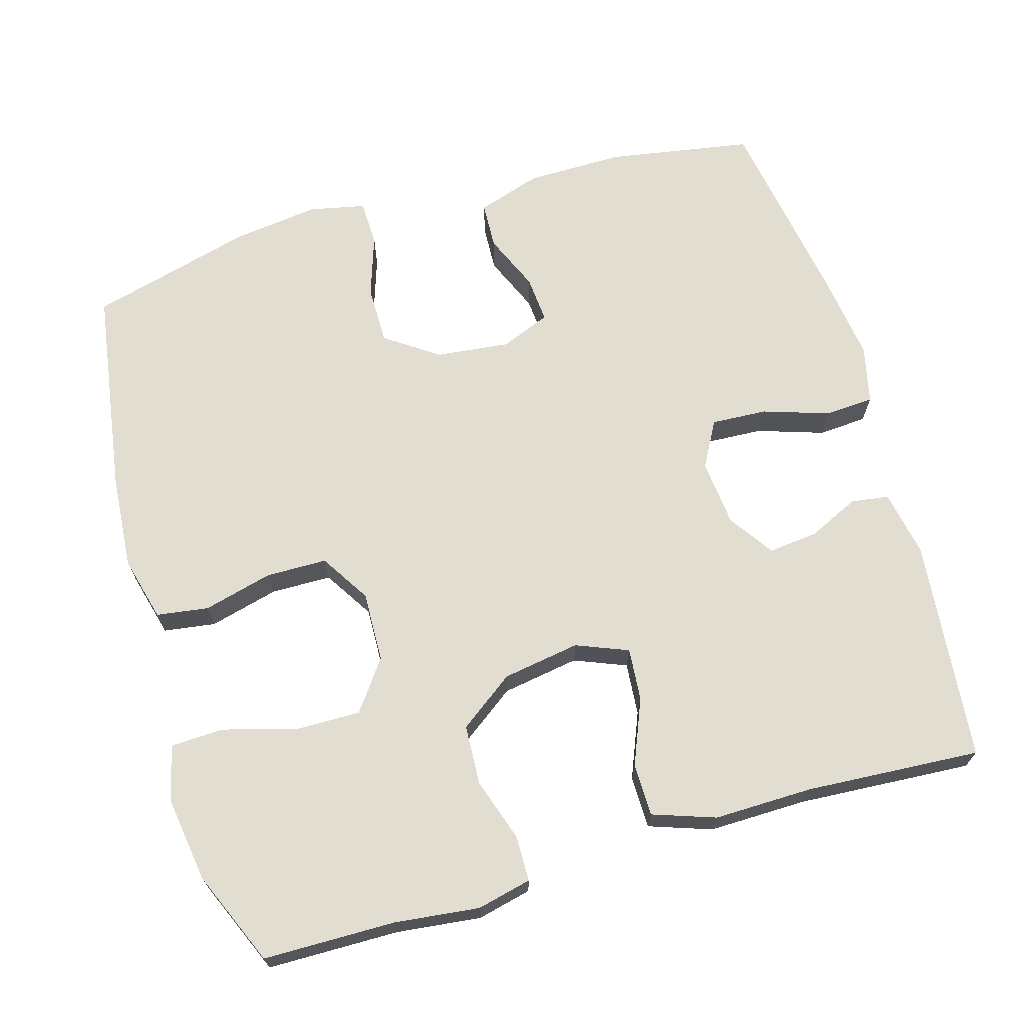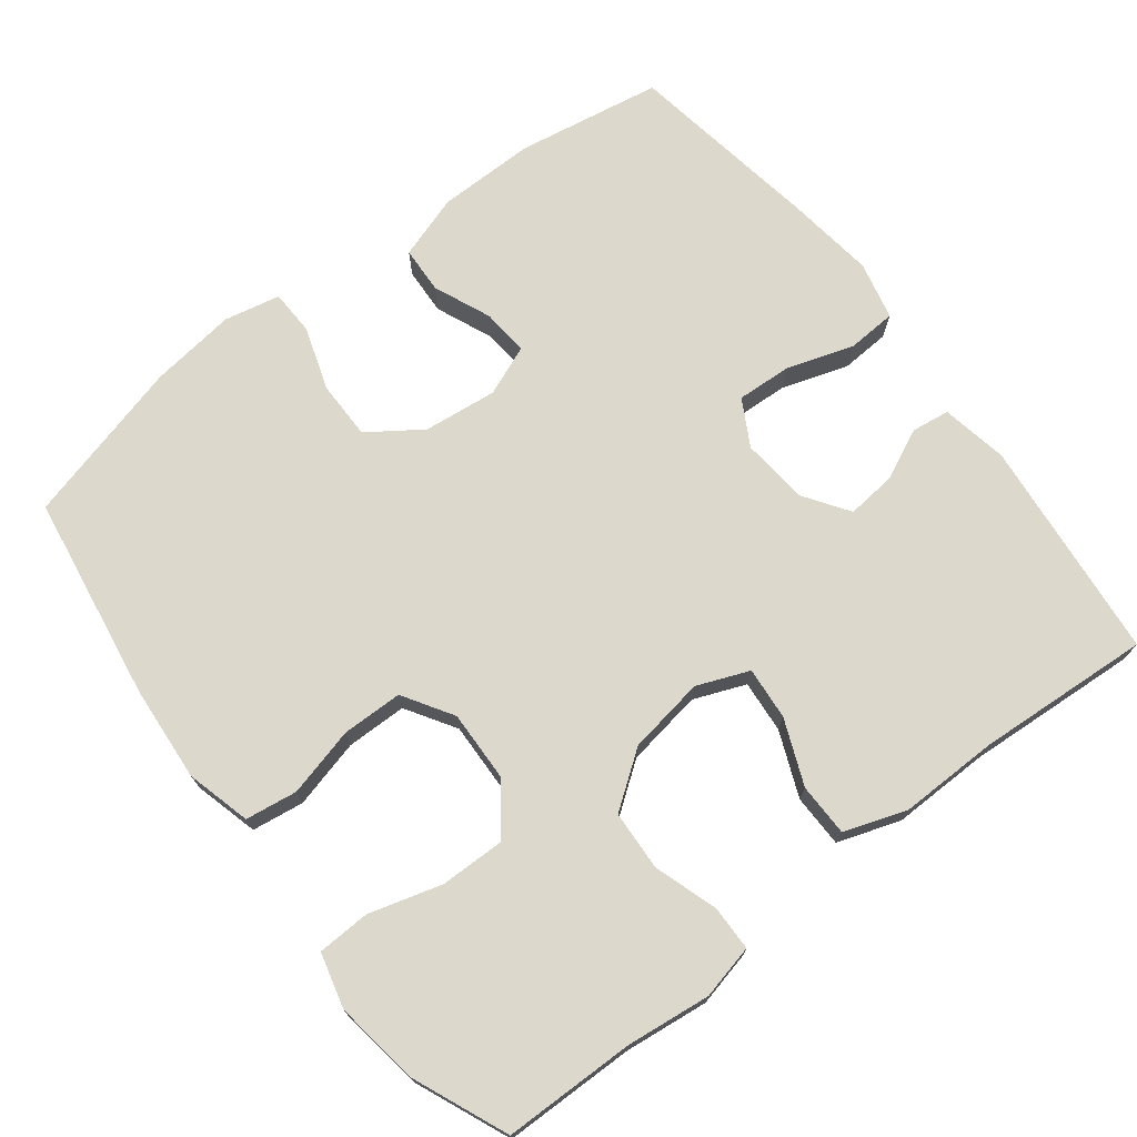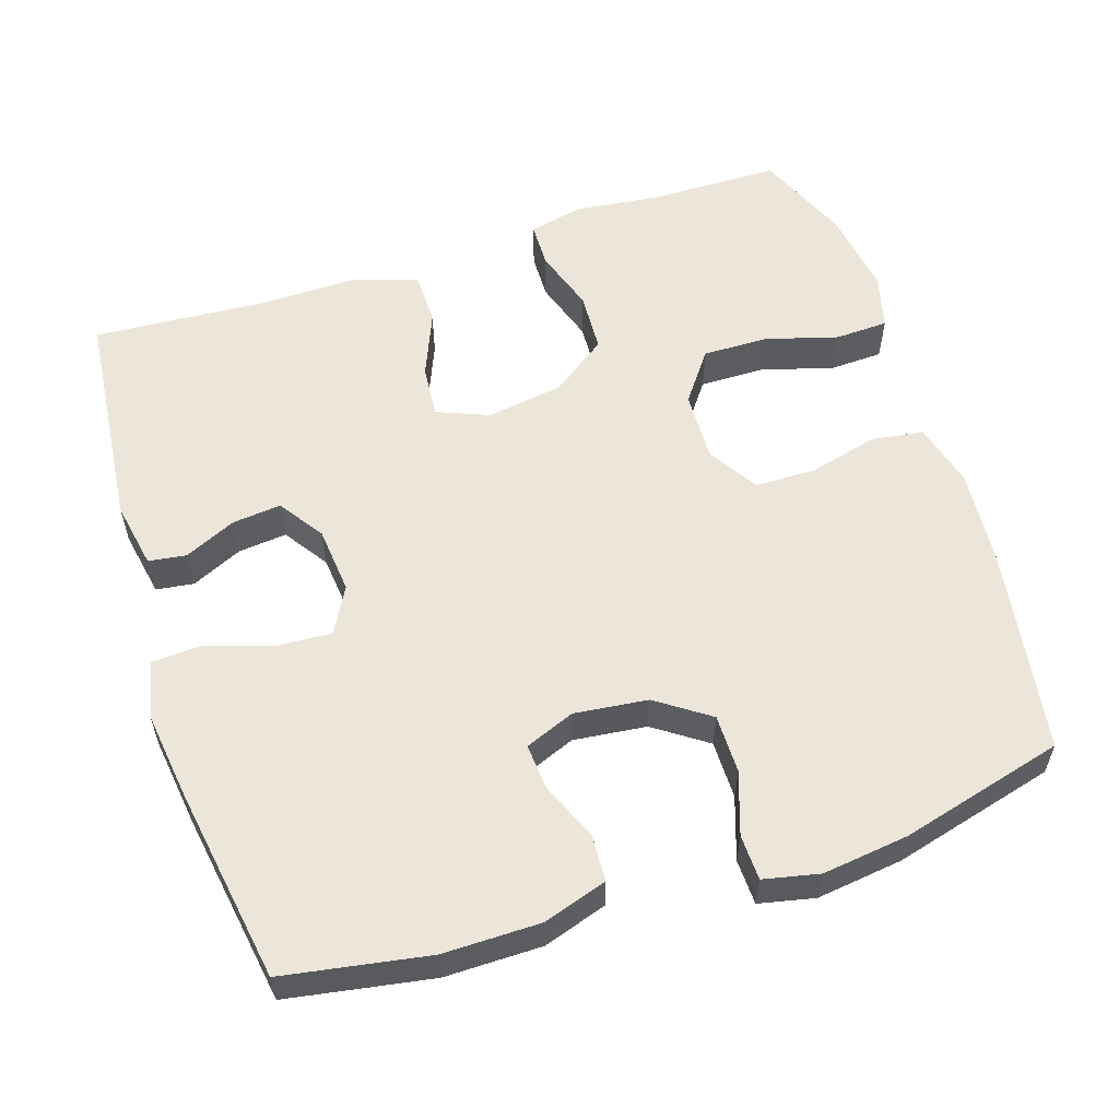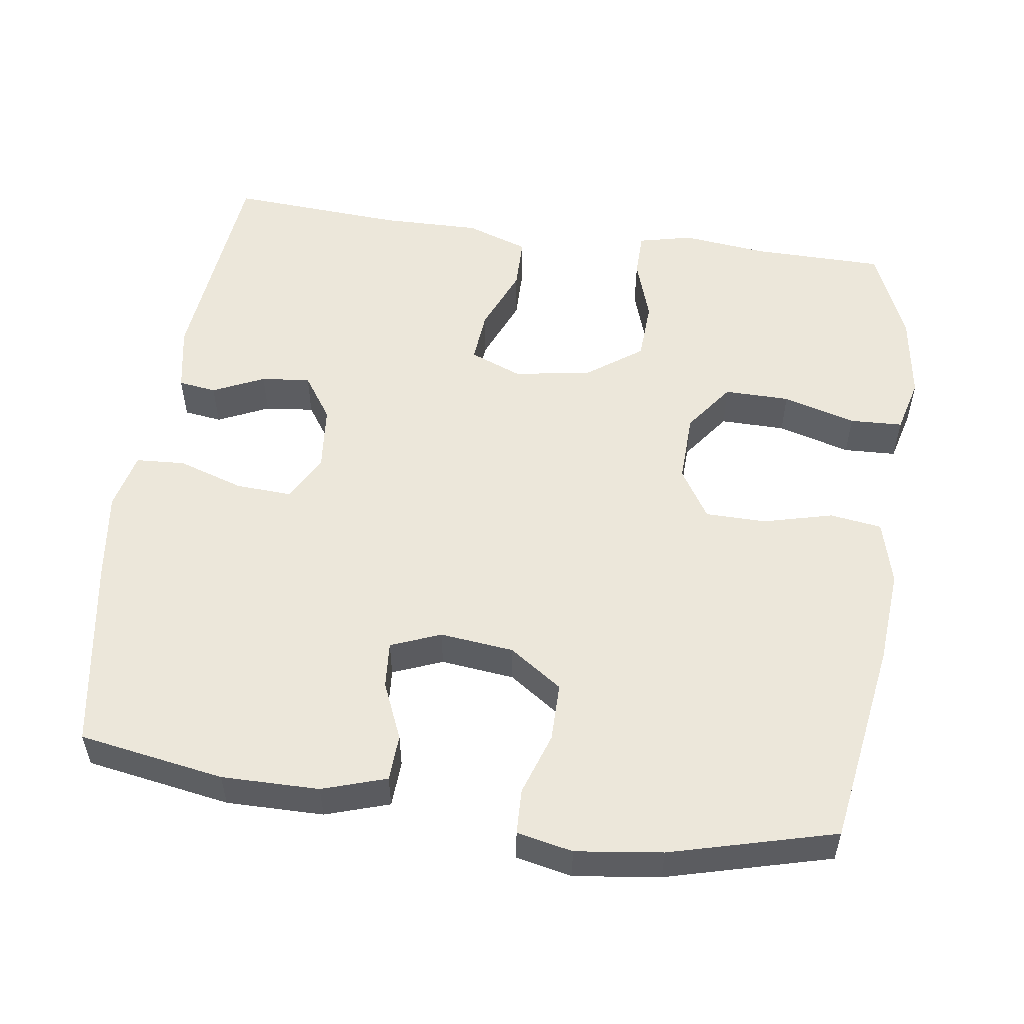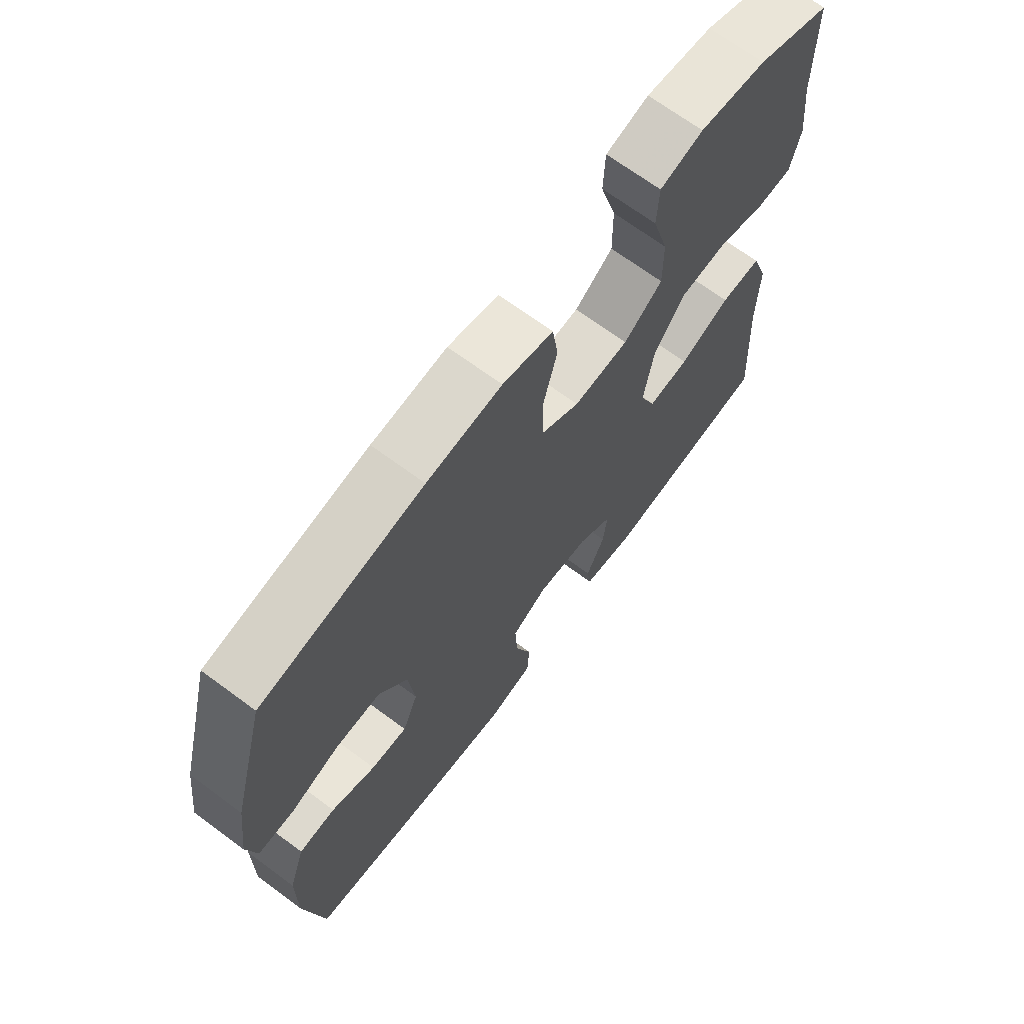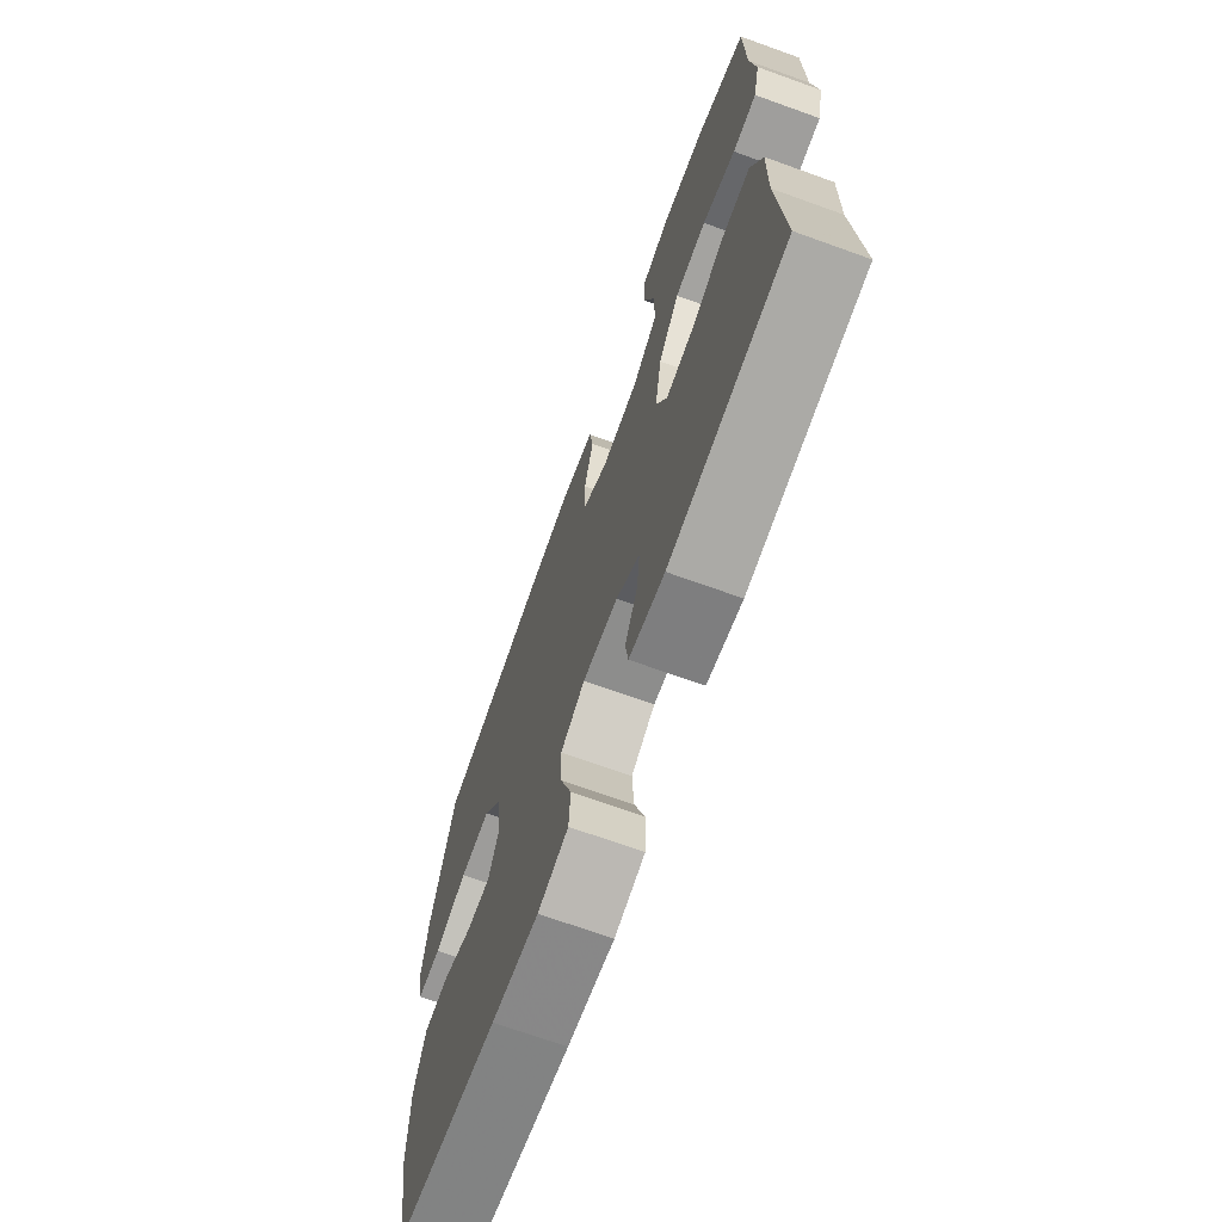
<metadata>
{"format":"obj","ext":"obj","renderer":"f3d","projection":"perspective","resolution":1024,"background":"white","views":[{"elev":68.4,"azim":73.8,"up":"+Y"},{"elev":72.7,"azim":52.5,"up":"+Y"},{"elev":57.2,"azim":-107.8,"up":"+Y"},{"elev":53.8,"azim":-81.8,"up":"+Y"},{"elev":69.0,"azim":-53.5,"up":"+Z"},{"elev":-70.1,"azim":70.2,"up":"+Z"}]}
</metadata>
<code>
v -0.5 0.07 -0.5
v -0.533 0.07 -0.305
v -0.532 0.07 -0.174
v -0.504 0.07 -0.088
v -0.441 0.07 -0.085
v -0.364 0.07 -0.118
v -0.301 0.07 -0.123
v -0.274 0.07 -0.056
v -0.285 0.07 0.043
v -0.334 0.07 0.114
v -0.413 0.07 0.114
v -0.497 0.07 0.086
v -0.558 0.07 0.088
v -0.574 0.07 0.163
v -0.559 0.07 0.279
v -0.5 0.07 0.5
v -0.222 0.07 0.543
v -0.093 0.07 0.553
v -0.006 0.07 0.53
v 0.004 0.07 0.46
v -0.02 0.07 0.367
v -0.019 0.07 0.285
v 0.048 0.07 0.243
v 0.143 0.07 0.246
v 0.21 0.07 0.295
v 0.209 0.07 0.383
v 0.181 0.07 0.481
v 0.184 0.07 0.552
v 0.258 0.07 0.571
v 0.373 0.07 0.554
v 0.5 0.07 0.5
v 0.502 0.07 0.323
v 0.515 0.07 0.209
v 0.498 0.07 0.136
v 0.437 0.07 0.135
v 0.352 0.07 0.163
v 0.271 0.07 0.159
v 0.217 0.07 0.085
v 0.2 0.07 -0.019
v 0.228 0.07 -0.089
v 0.299 0.07 -0.083
v 0.387 0.07 -0.047
v 0.458 0.07 -0.048
v 0.487 0.07 -0.132
v 0.485 0.07 -0.265
v 0.5 0.07 -0.5
v 0.201 0.07 -0.53
v 0.111 0.07 -0.513
v 0.104 0.07 -0.462
v 0.136 0.07 -0.393
v 0.143 0.07 -0.327
v 0.083 0.07 -0.286
v -0.007 0.07 -0.277
v -0.069 0.07 -0.311
v -0.065 0.07 -0.386
v -0.036 0.07 -0.475
v -0.04 0.07 -0.541
v -0.118 0.07 -0.559
v -0.238 0.07 -0.543
v -0.5 0 -0.5
v -0.533 0 -0.305
v -0.532 0 -0.174
v -0.504 0 -0.088
v -0.441 0 -0.085
v -0.364 0 -0.118
v -0.301 0 -0.123
v -0.274 0 -0.056
v -0.285 0 0.043
v -0.334 0 0.114
v -0.413 0 0.114
v -0.497 0 0.086
v -0.558 0 0.088
v -0.574 0 0.163
v -0.559 0 0.279
v -0.5 0 0.5
v -0.222 0 0.543
v -0.093 0 0.553
v -0.006 0 0.53
v 0.004 0 0.46
v -0.02 0 0.367
v -0.019 0 0.285
v 0.048 0 0.243
v 0.143 0 0.246
v 0.21 0 0.295
v 0.209 0 0.383
v 0.181 0 0.481
v 0.184 0 0.552
v 0.258 0 0.571
v 0.373 0 0.554
v 0.5 0 0.5
v 0.502 0 0.323
v 0.515 0 0.209
v 0.498 0 0.136
v 0.437 0 0.135
v 0.352 0 0.163
v 0.271 0 0.159
v 0.217 0 0.085
v 0.2 0 -0.019
v 0.228 0 -0.089
v 0.299 0 -0.083
v 0.387 0 -0.047
v 0.458 0 -0.048
v 0.487 0 -0.132
v 0.485 0 -0.265
v 0.5 0 -0.5
v 0.201 0 -0.53
v 0.111 0 -0.513
v 0.104 0 -0.462
v 0.136 0 -0.393
v 0.143 0 -0.327
v 0.083 0 -0.286
v -0.007 0 -0.277
v -0.069 0 -0.311
v -0.065 0 -0.386
v -0.036 0 -0.475
v -0.04 0 -0.541
v -0.118 0 -0.559
v -0.238 0 -0.543
f 55 56 57 58
f 54 55 58 59
f 47 48 49 50
f 45 46 47 50
f 45 50 51
f 44 45 51 52
f 41 42 43 44
f 40 41 44 52
f 33 34 35 36
f 32 33 36 37
f 31 32 37
f 30 31 37 38
f 26 27 28 29
f 25 26 29 30
f 18 19 20 21
f 18 21 22
f 17 18 22
f 16 17 22
f 15 16 22 23
f 11 12 13 14
f 10 11 14 15
f 3 4 5 6
f 3 6 7
f 2 3 7
f 54 59 1 2
f 53 54 2 7
f 39 40 52 53
f 38 39 53 7
f 25 30 38
f 24 25 38 7
f 23 24 7 8
f 10 15 23
f 9 10 23
f 8 9 23
f 117 116 115 114
f 118 117 114 113
f 109 108 107 106
f 109 106 105 104
f 110 109 104
f 111 110 104 103
f 103 102 101 100
f 111 103 100 99
f 95 94 93 92
f 96 95 92 91
f 96 91 90
f 97 96 90 89
f 88 87 86 85
f 89 88 85 84
f 80 79 78 77
f 81 80 77
f 81 77 76
f 81 76 75
f 82 81 75 74
f 73 72 71 70
f 74 73 70 69
f 65 64 63 62
f 66 65 62
f 66 62 61
f 61 60 118 113
f 66 61 113 112
f 112 111 99 98
f 66 112 98 97
f 97 89 84
f 66 97 84 83
f 67 66 83 82
f 82 74 69
f 82 69 68
f 82 68 67
f 1 60 61 2
f 2 61 62 3
f 3 62 63 4
f 4 63 64 5
f 5 64 65 6
f 6 65 66 7
f 7 66 67 8
f 8 67 68 9
f 9 68 69 10
f 10 69 70 11
f 11 70 71 12
f 12 71 72 13
f 13 72 73 14
f 14 73 74 15
f 15 74 75 16
f 16 75 76 17
f 17 76 77 18
f 18 77 78 19
f 19 78 79 20
f 20 79 80 21
f 21 80 81 22
f 22 81 82 23
f 23 82 83 24
f 24 83 84 25
f 25 84 85 26
f 26 85 86 27
f 27 86 87 28
f 28 87 88 29
f 29 88 89 30
f 30 89 90 31
f 31 90 91 32
f 32 91 92 33
f 33 92 93 34
f 34 93 94 35
f 35 94 95 36
f 36 95 96 37
f 37 96 97 38
f 38 97 98 39
f 39 98 99 40
f 40 99 100 41
f 41 100 101 42
f 42 101 102 43
f 43 102 103 44
f 44 103 104 45
f 45 104 105 46
f 46 105 106 47
f 47 106 107 48
f 48 107 108 49
f 49 108 109 50
f 50 109 110 51
f 51 110 111 52
f 52 111 112 53
f 53 112 113 54
f 54 113 114 55
f 55 114 115 56
f 56 115 116 57
f 57 116 117 58
f 58 117 118 59
f 59 118 60 1

</code>
